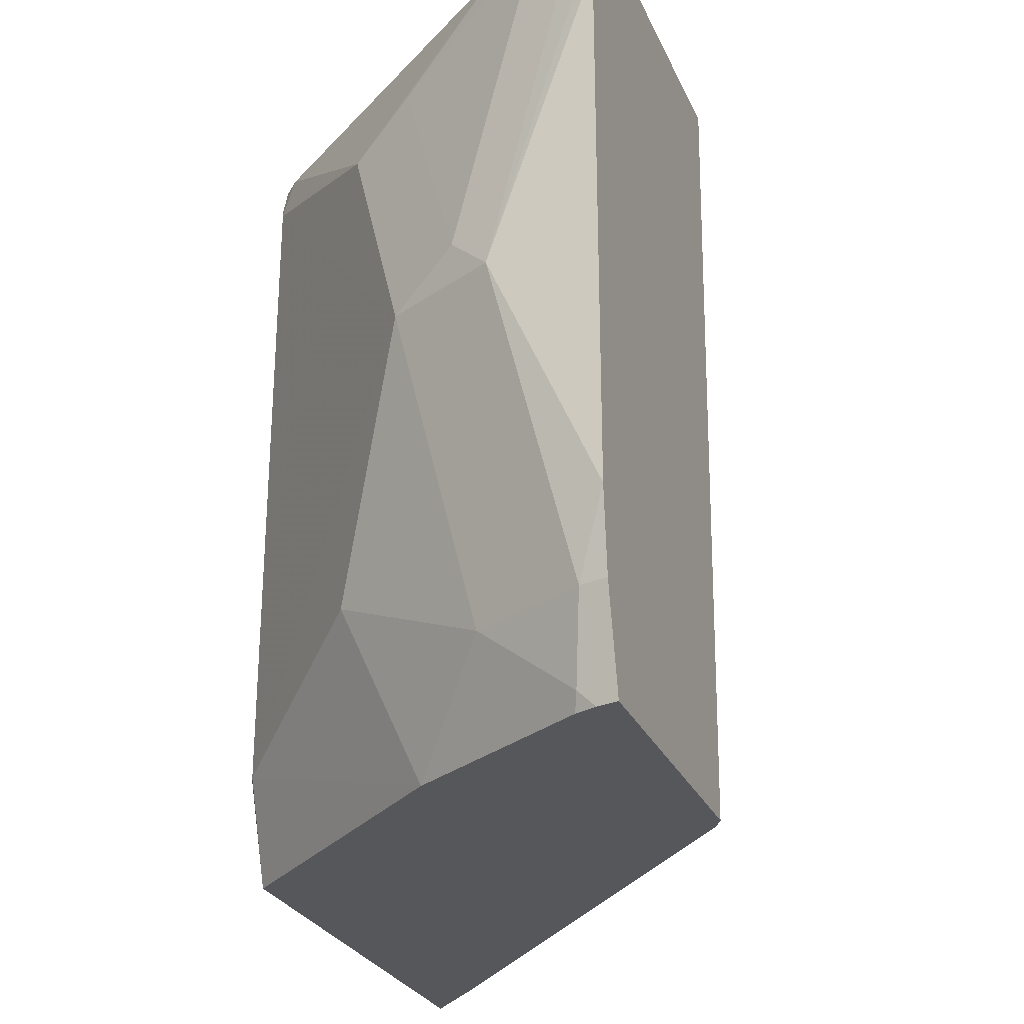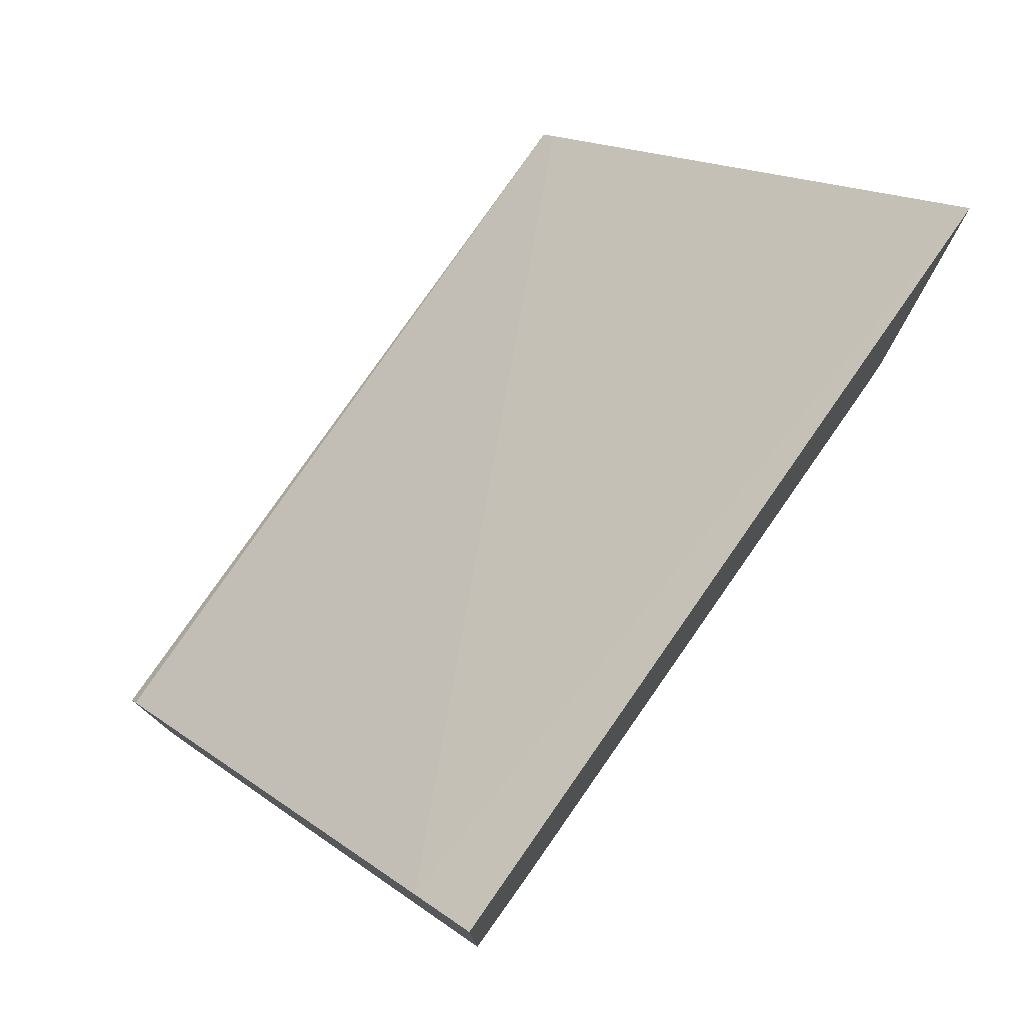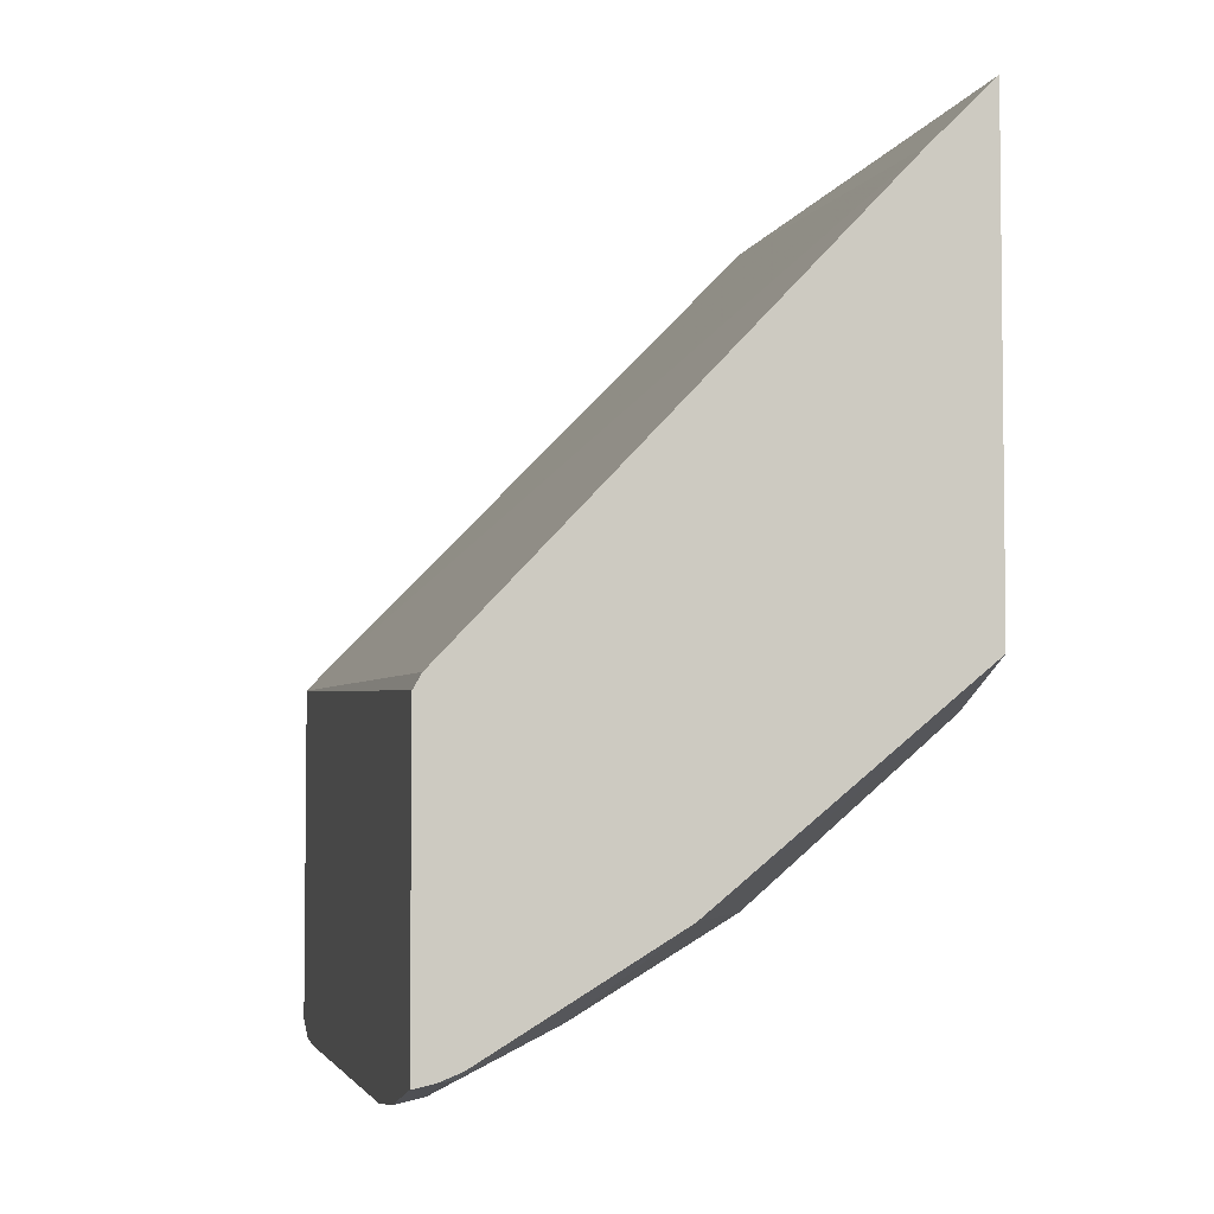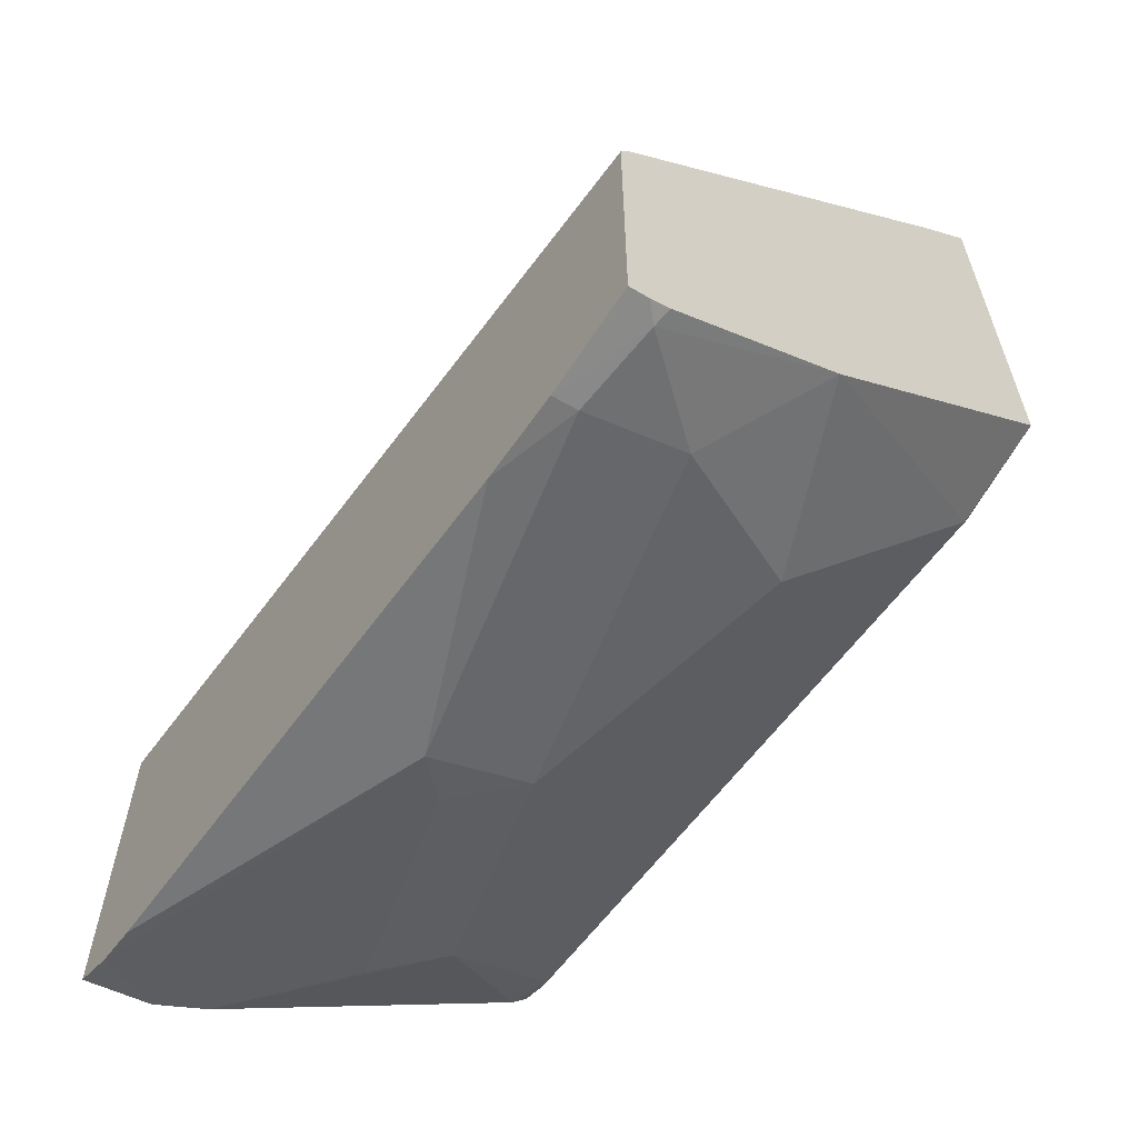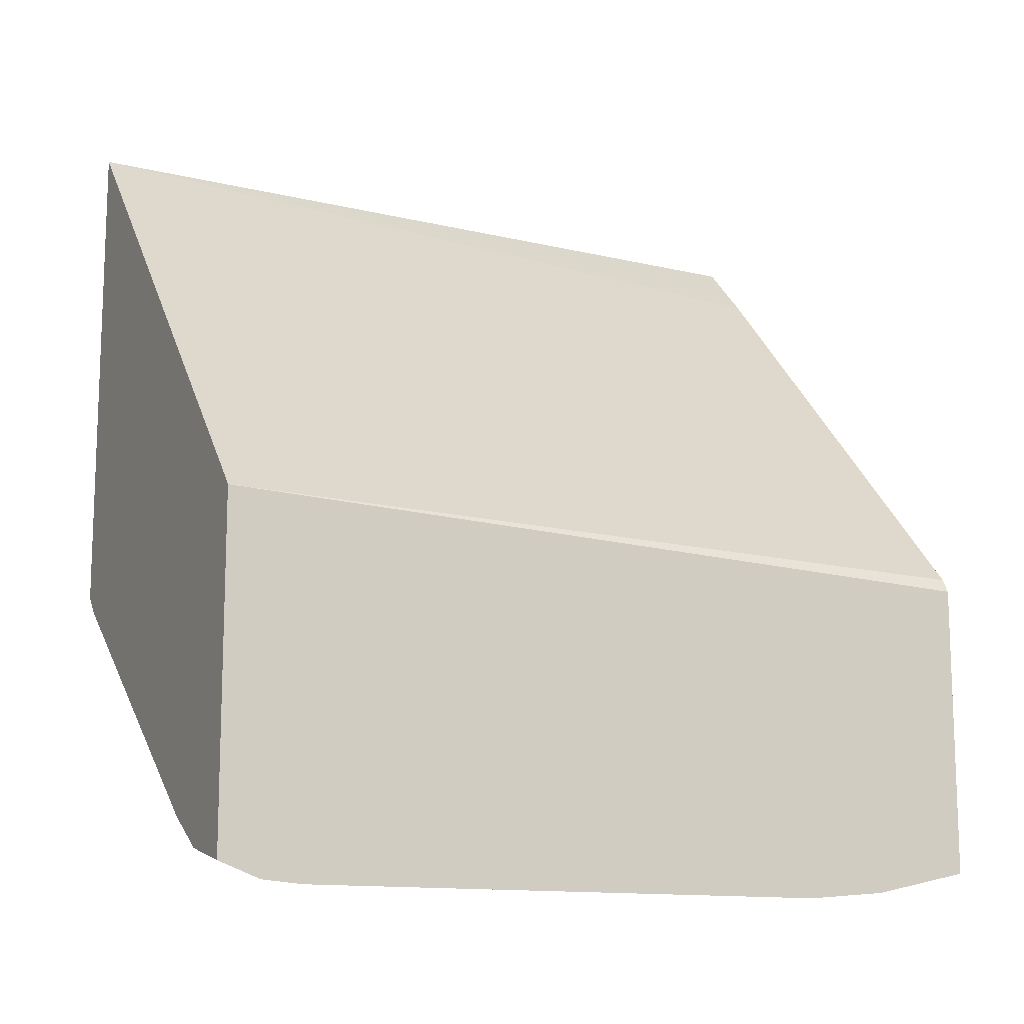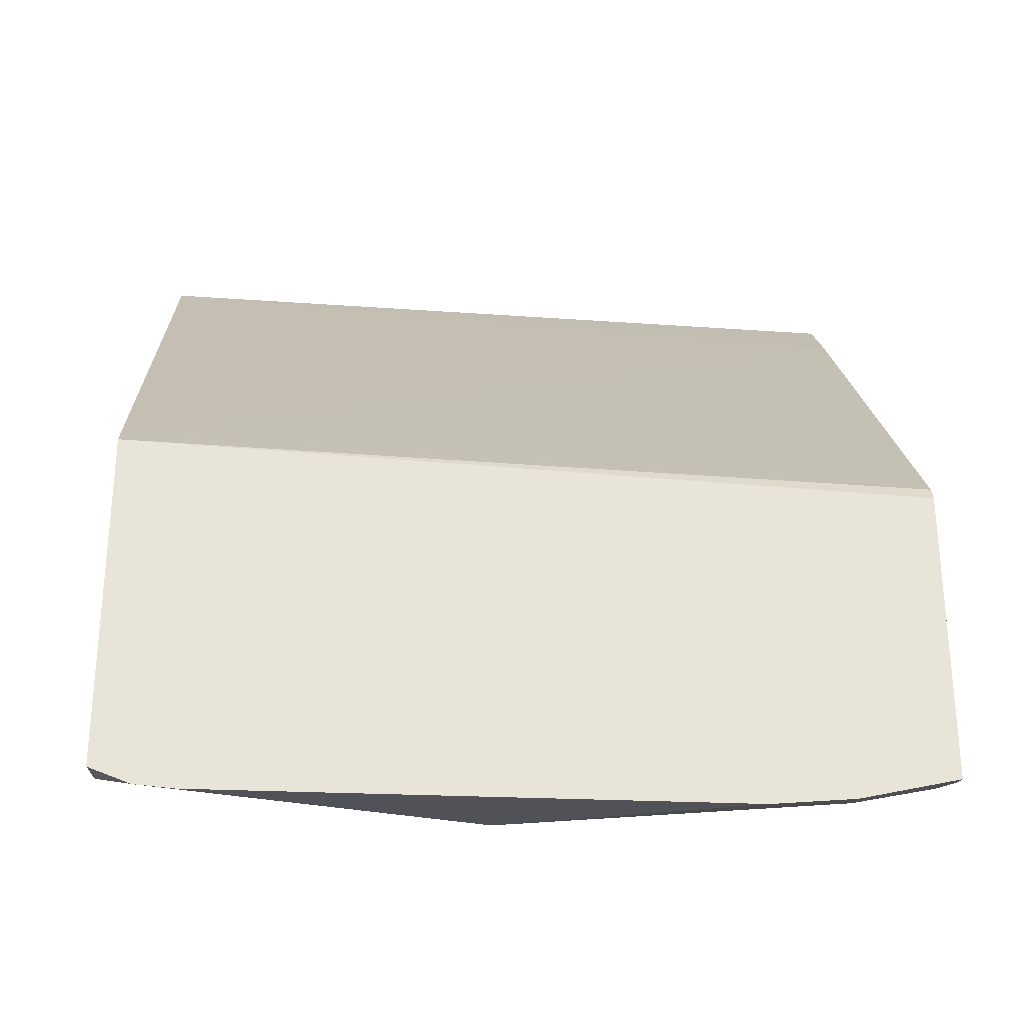
<metadata>
{"format":"obj","ext":"obj","renderer":"f3d","projection":"perspective","resolution":1024,"background":"white","views":[{"elev":-27.3,"azim":-159.7,"up":"+Y"},{"elev":77.4,"azim":35.0,"up":"+Z"},{"elev":-4.3,"azim":-12.1,"up":"+Z"},{"elev":-60.8,"azim":-35.9,"up":"+Z"},{"elev":-12.9,"azim":-115.6,"up":"+Z"},{"elev":-28.4,"azim":-94.1,"up":"+Z"}]}
</metadata>
<code>
v 0.3375 -0.4952 -0.6558
v 0.3375 -0.4533 -0.6651
v 0.3461 -0.4952 -0.6539
v 0.3375 -0.4952 -0.5307
v 0.3375 -0.4185 -0.6682
v 0.3487 -0.4533 -0.6626
v 0.3531 -0.4882 -0.6539
v 0.3548 -0.4952 -0.6504
v 0.3409 -0.4952 -0.5248
v 0.3375 -0.1568 -0.5165
v 0.3375 -0.1912 -0.6682
v 0.3836 -0.3139 -0.6626
v 0.3952 -0.4533 -0.6393
v 0.4301 -0.4952 -0.6045
v 0.5103 -0.4952 -0.3464
v 0.3429 -0.1568 -0.5107
v 0.3375 -0.1568 -0.6602
v 0.3375 -0.1744 -0.6668
v 0.3487 -0.1744 -0.6626
v 0.401 -0.2964 -0.6539
v 0.4301 -0.3139 -0.6393
v 0.465 -0.4185 -0.6045
v 0.5347 -0.4533 -0.5347
v 0.5363 -0.4952 -0.5167
v 0.5363 -0.4952 -0.3206
v 0.5363 -0.1568 -0.3123
v 0.3661 -0.1568 -0.6538
v 0.3662 -0.1569 -0.6539
v 0.4359 -0.1918 -0.619
v 0.465 -0.2092 -0.6045
v 0.5347 -0.1744 -0.5347
v 0.5363 -0.4533 -0.5316
v 0.5363 -0.1568 -0.5276
v 0.3663 -0.1568 -0.6538
v 0.3894 -0.1568 -0.6401
v 0.5289 -0.1568 -0.5354
v 0.5363 -0.1697 -0.5316
f 15 26 16
f 19 28 20
f 18 28 19
f 17 28 18
f 17 27 28
f 20 28 29
f 15 25 26
f 12 20 21
f 14 22 23
f 13 22 14
f 13 21 22
f 12 19 20
f 12 18 19
f 20 29 21
f 14 23 24
f 21 29 30
f 28 35 29
f 21 31 23
f 11 18 12
f 30 36 31
f 30 35 36
f 29 35 30
f 28 34 35
f 27 34 28
f 21 30 31
f 24 26 25
f 24 37 33
f 24 32 37
f 23 32 24
f 23 37 32
f 23 31 37
f 21 23 22
f 24 33 26
f 10 27 17
f 31 36 33
f 10 35 34
f 1 5 2
f 1 11 5
f 1 18 11
f 1 17 18
f 1 10 17
f 1 4 10
f 2 5 6
f 1 9 4
f 1 25 15
f 1 24 25
f 1 14 24
f 1 8 14
f 1 3 8
f 1 2 3
f 1 15 9
f 10 34 27
f 2 6 7
f 3 7 8
f 10 36 35
f 10 33 36
f 10 26 33
f 10 16 26
f 9 16 10
f 9 15 16
f 2 7 3
f 7 14 8
f 6 13 7
f 6 21 13
f 6 12 21
f 5 12 6
f 5 11 12
f 4 9 10
f 7 13 14
f 31 33 37

</code>
